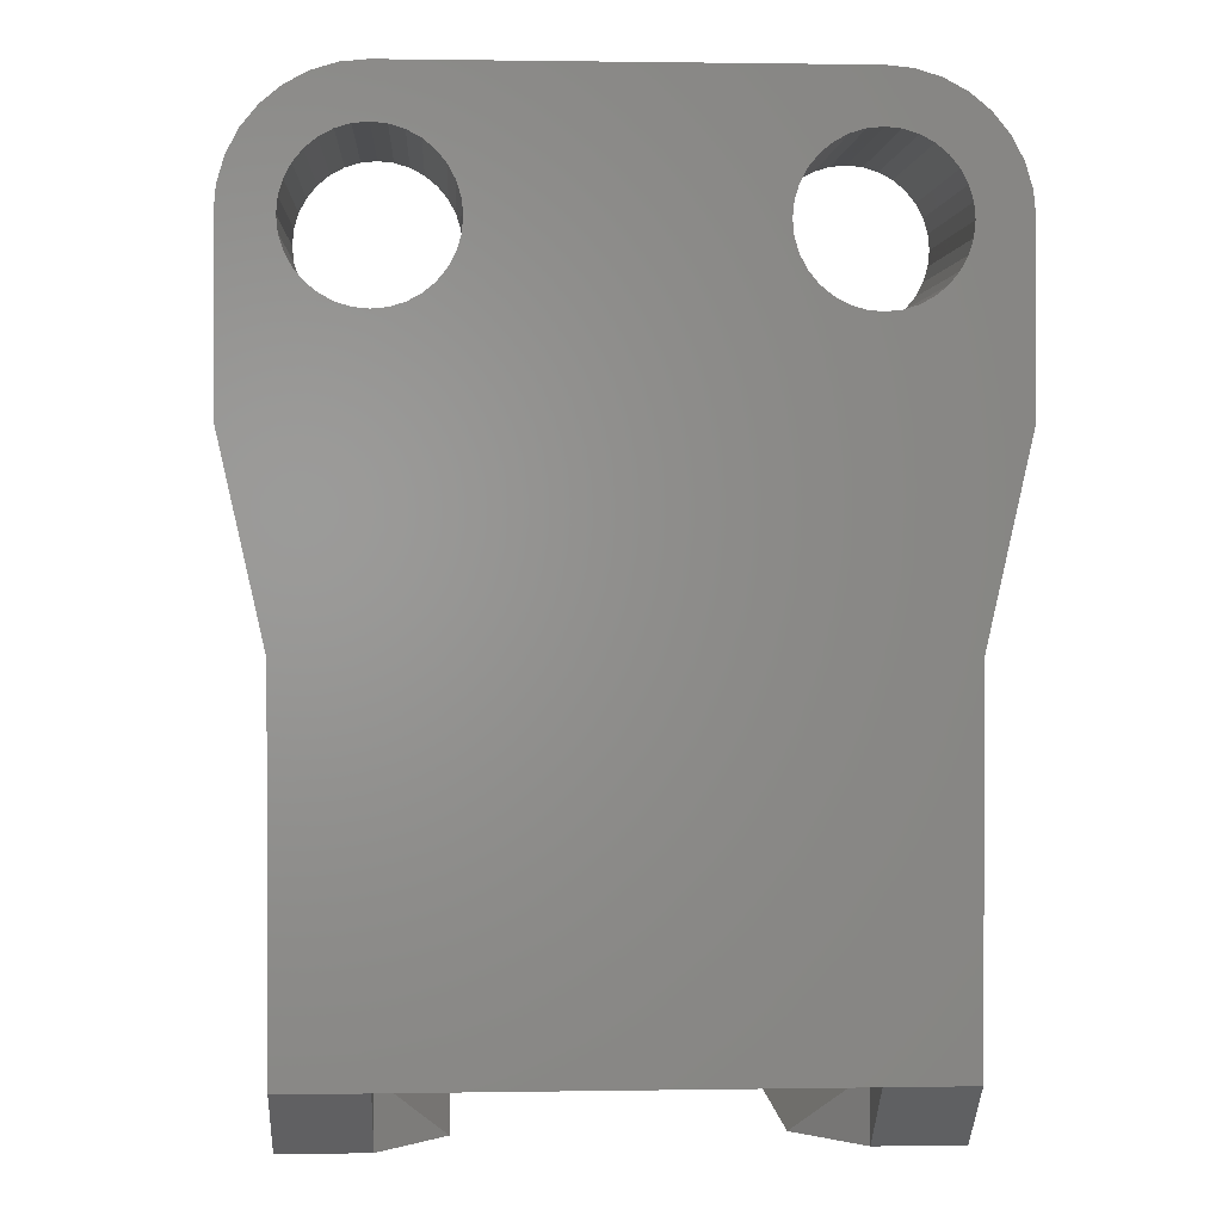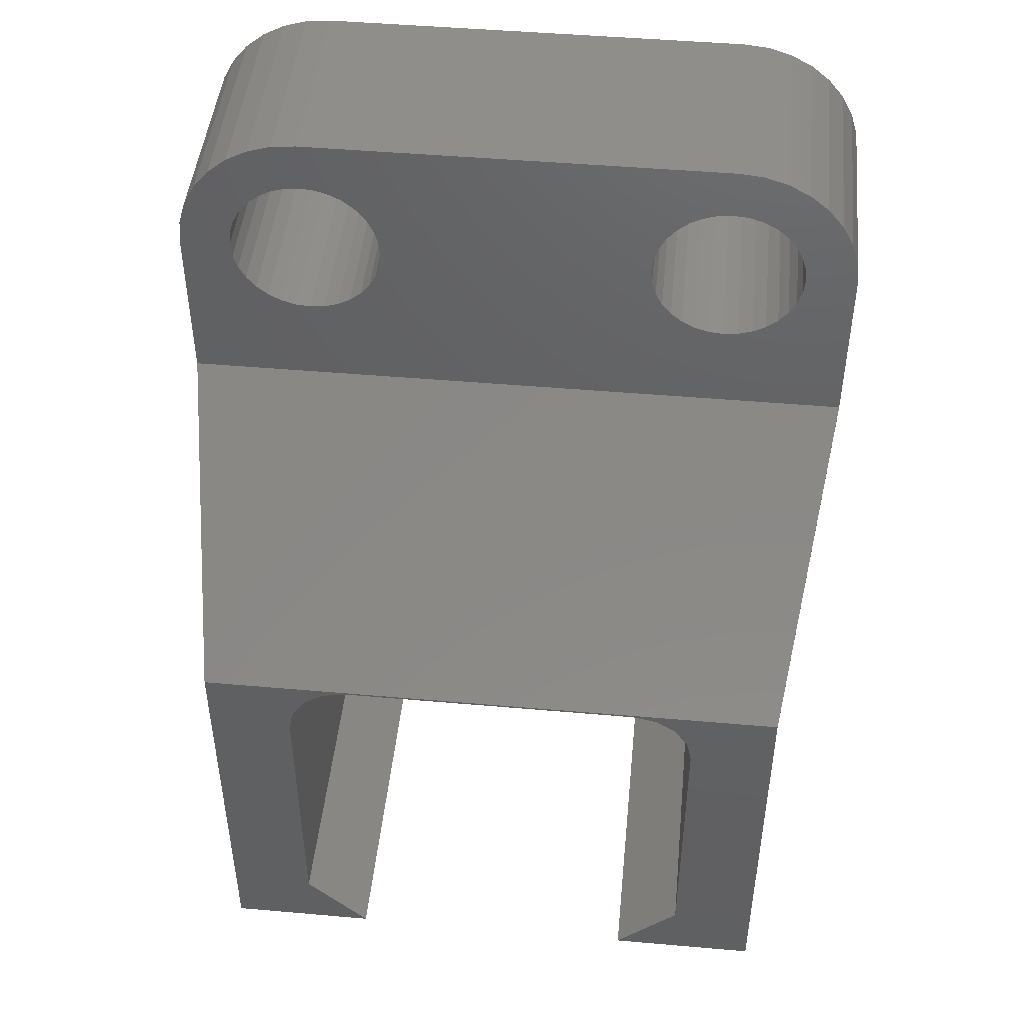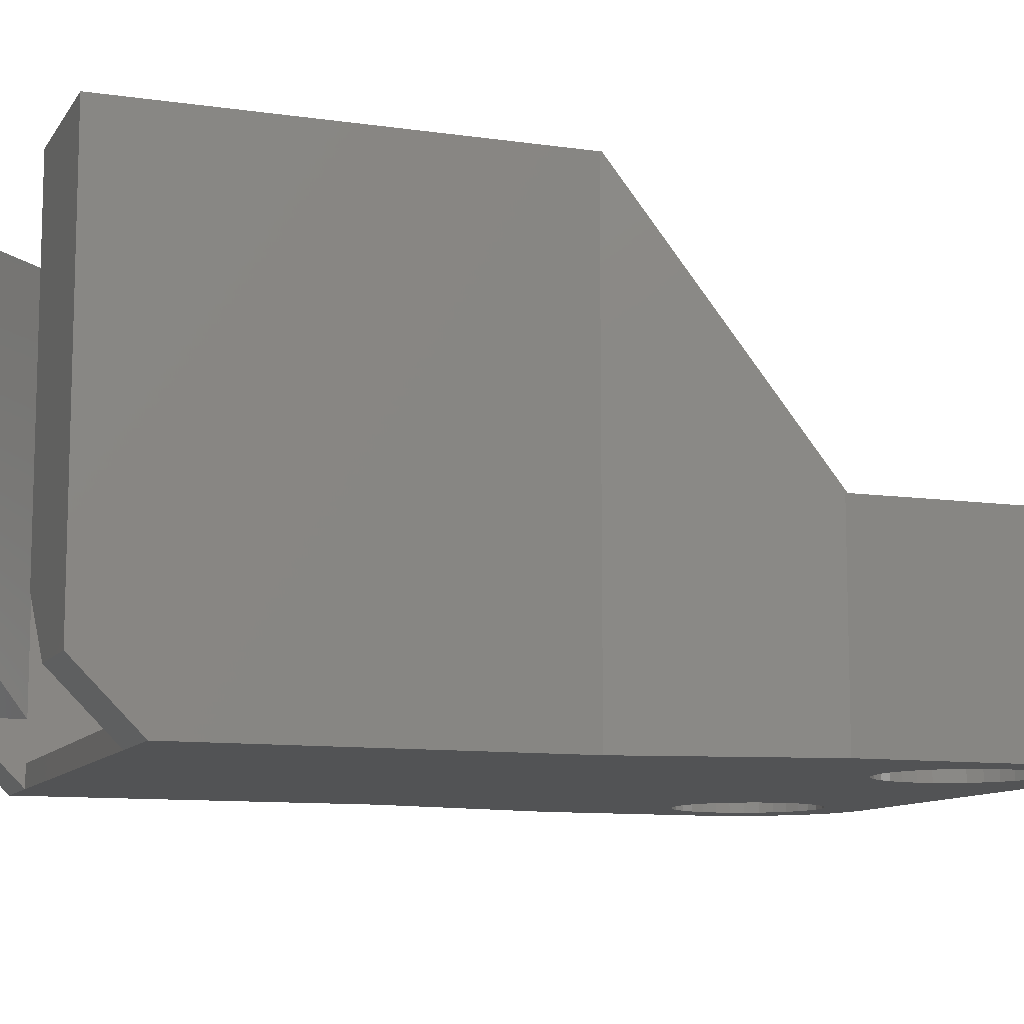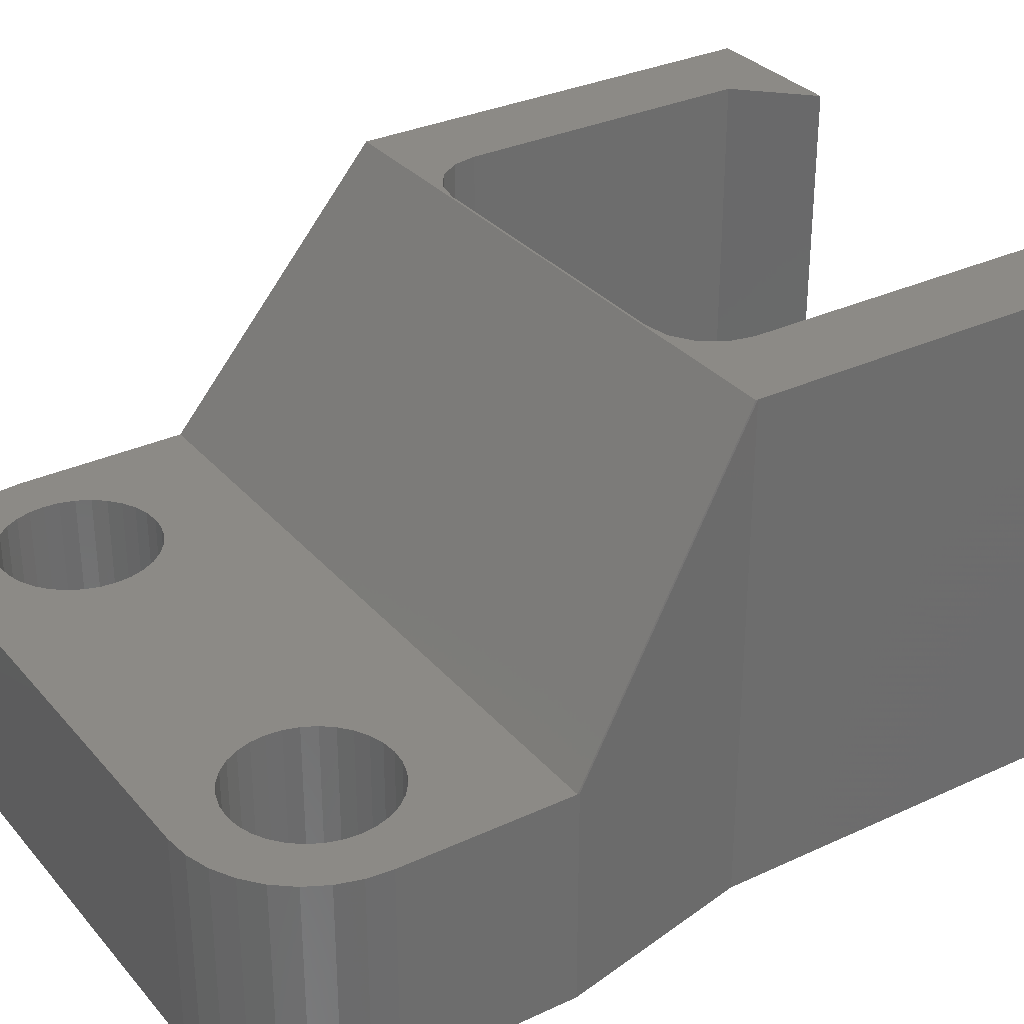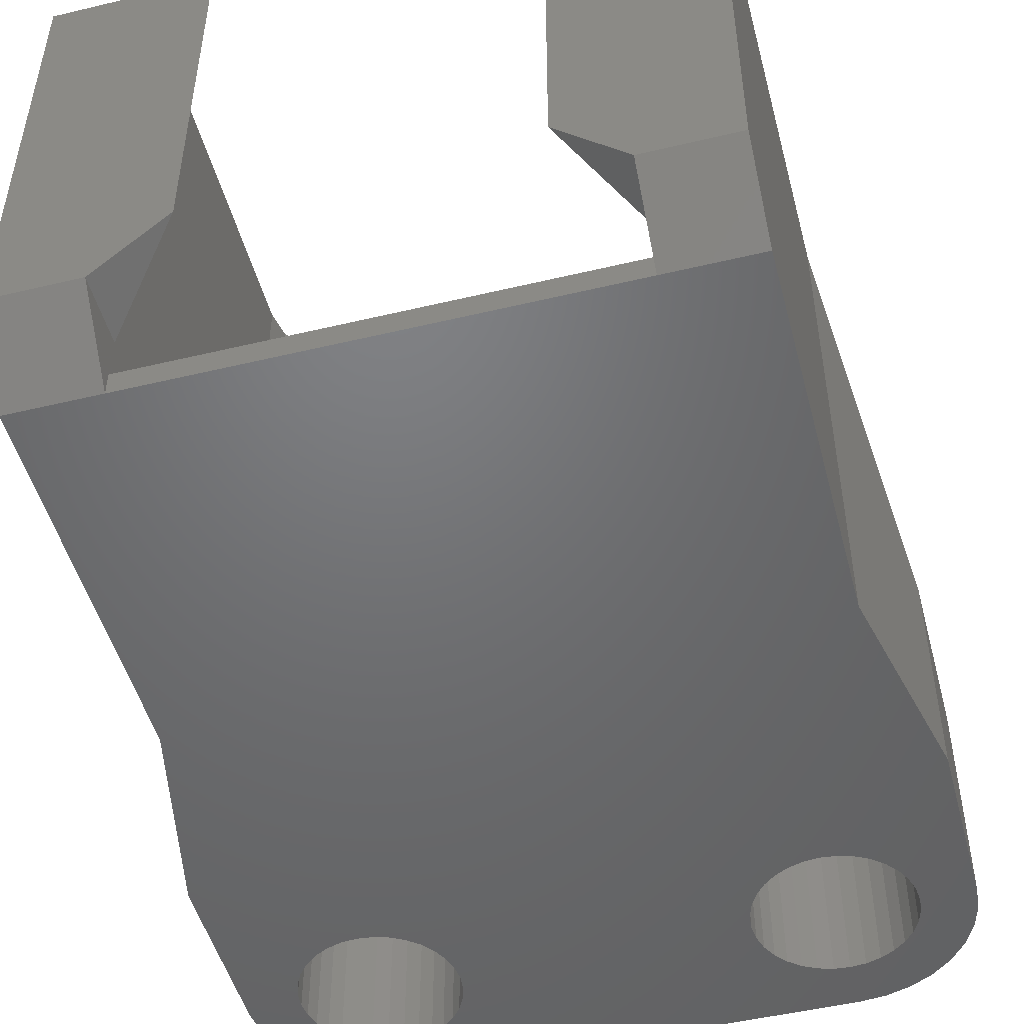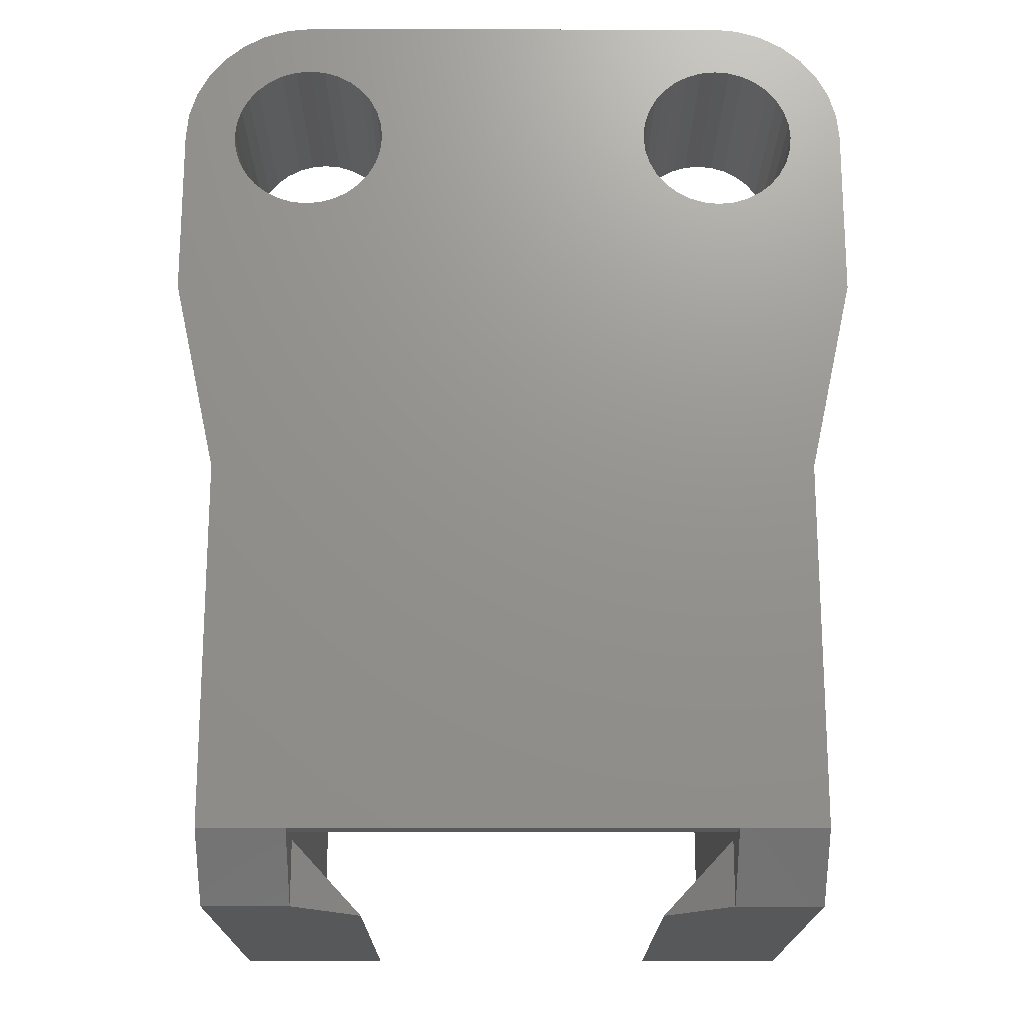
<metadata>
{"format":"stl","ext":"stl","renderer":"f3d","projection":"perspective","resolution":1024,"background":"white","views":[{"elev":1.1,"azim":176.6,"up":"+Y"},{"elev":46.7,"azim":5.7,"up":"+Y"},{"elev":-10.2,"azim":69.8,"up":"+Z"},{"elev":31.6,"azim":-123.3,"up":"+Z"},{"elev":-49.5,"azim":14.8,"up":"+Z"},{"elev":-18.5,"azim":179.8,"up":"+Y"}]}
</metadata>
<code>
# stl→obj: 216 verts, 436 faces
v -7 13.5 0
v -5 12 1.5
v -7 12 1.5
v -5 13.5 0
v 5 13.5 0
v 7 12 1.5
v 5 12 1.5
v 7 13.5 0
v 5 13.5 1.5
v 5 20.45 0.55
v 5 13.5 0.55
v 5 20.45 11.5
v 5 13.5 11.5
v 3.5 12 3
v -5 13.5 1.5
v -3.5 12 3
v -5 20.45 11.5
v -5 13.5 11.5
v -5 20.45 0.55
v -5 13.5 0.55
v 3.5 12 11.5
v -3.5 12 11.5
v 3.5 21.95 0.55
v 4.886 21.02 0.55
v 4.561 21.51 0.55
v 4.074 21.84 0.55
v -3.5 21.95 0.55
v -4.074 21.84 0.55
v -4.561 21.51 0.55
v -4.886 21.02 0.55
v -4.886 21.02 11.5
v -4.561 21.51 11.5
v 4.561 21.51 11.5
v 4.886 21.02 11.5
v -4.074 21.84 11.5
v -3.5 21.95 11.5
v 3.5 21.95 11.5
v 4.074 21.84 11.5
v -7 21.95 11.5
v -7 21.95 0
v -7 12 11.5
v 7 21.95 11.5
v 7 22 11.5
v 7 12 11.5
v -7 22 11.5
v 7 21.95 0
v 6.765 30.15 0
v 6.8 30.5 0
v 6.663 29.81 0
v 6.497 29.5 0
v 6.273 29.23 0
v 6 29 0
v 5.689 28.84 0
v 5.351 28.73 0
v 5 28.7 0
v 4.649 28.73 0
v 4.311 28.84 0
v 4 29 0
v -4 29 0
v 3.727 29.23 0
v -3.727 29.23 0
v 3.235 30.15 0
v -3.2 30.5 0
v 3.2 30.5 0
v 3.503 29.5 0
v -3.235 30.15 0
v -3.337 29.81 0
v 3.337 29.81 0
v -3.503 29.5 0
v -4.311 28.84 0
v -4.649 28.73 0
v -5 28.7 0
v -8 26.5 0
v -5.351 28.73 0
v -5.689 28.84 0
v -6 29 0
v -6.273 29.23 0
v -6.497 29.5 0
v -8 30.5 0
v 8 30.5 0
v 8 26.5 0
v 7.942 31.09 0
v 6.765 30.85 0
v 7.772 31.65 0
v 6.663 31.19 0
v 7.494 32.17 0
v 6.497 31.5 0
v 7.121 32.62 0
v 6.273 31.77 0
v 6.667 32.99 0
v 6 32 0
v 6.148 33.27 0
v 5.689 32.16 0
v 5.585 33.44 0
v 5.351 32.27 0
v 5 32.3 0
v 5 33.5 0
v 4.649 32.27 0
v 4.311 32.16 0
v 4 32 0
v 3.727 31.77 0
v -3.727 31.77 0
v 3.503 31.5 0
v 3.235 30.85 0
v -3.235 30.85 0
v 3.337 31.19 0
v -3.337 31.19 0
v -3.503 31.5 0
v -5 33.5 0
v -4 32 0
v -4.311 32.16 0
v -4.649 32.27 0
v -5 32.3 0
v -5.351 32.27 0
v -5.585 33.44 0
v -5.689 32.16 0
v -6.148 33.27 0
v -6 32 0
v -6.667 32.99 0
v -6.273 31.77 0
v -7.121 32.62 0
v -6.497 31.5 0
v -7.494 32.17 0
v -6.663 31.19 0
v -7.772 31.65 0
v -6.765 30.85 0
v -7.942 31.09 0
v -6.8 30.5 0
v -6.663 29.81 0
v -6.765 30.15 0
v 8 26.5 5
v 8 26.55 5
v -8 26.5 5
v -8 26.55 5
v 8 30.5 5
v -8 30.5 5
v -5 33.5 5
v 5 33.5 5
v 7.942 31.09 5
v 6.765 30.85 5
v 6.8 30.5 5
v 6.273 31.77 5
v 7.121 32.62 5
v 6.667 32.99 5
v 7.494 32.17 5
v 6.663 31.19 5
v 6.497 31.5 5
v 6 32 5
v 6.148 33.27 5
v 5.689 32.16 5
v 5.585 33.44 5
v 5.351 32.27 5
v 5 32.3 5
v 4.649 32.27 5
v 4.311 32.16 5
v 4 32 5
v 3.727 31.77 5
v -3.727 31.77 5
v 3.235 30.85 5
v -3.2 30.5 5
v 3.2 30.5 5
v -3.235 30.85 5
v 3.337 31.19 5
v -3.337 31.19 5
v 3.503 31.5 5
v -3.503 31.5 5
v -4 32 5
v -4.311 32.16 5
v -4.649 32.27 5
v -5 32.3 5
v -5.351 32.27 5
v -5.585 33.44 5
v -5.689 32.16 5
v -6.148 33.27 5
v -6 32 5
v -6.667 32.99 5
v -6.273 31.77 5
v -7.121 32.62 5
v -6.497 31.5 5
v -7.494 32.17 5
v -6.663 31.19 5
v -7.772 31.65 5
v 7.772 31.65 5
v 6.765 30.15 5
v 6.663 29.81 5
v 6.497 29.5 5
v 6.273 29.23 5
v 6 29 5
v 5.689 28.84 5
v 5.351 28.73 5
v 5 28.7 5
v 4.649 28.73 5
v 4.311 28.84 5
v -4.311 28.84 5
v 4 29 5
v 3.235 30.15 5
v -3.235 30.15 5
v 3.337 29.81 5
v -3.337 29.81 5
v 3.503 29.5 5
v -3.503 29.5 5
v 3.727 29.23 5
v -3.727 29.23 5
v -4 29 5
v -4.649 28.73 5
v -5 28.7 5
v -5.351 28.73 5
v -6.765 30.85 5
v -7.942 31.09 5
v -6.8 30.5 5
v -6.765 30.15 5
v -6.663 29.81 5
v -6.497 29.5 5
v -6.273 29.23 5
v -5.689 28.84 5
v -6 29 5
f 1 2 3
f 2 1 4
f 5 6 7
f 6 5 8
f 9 10 11
f 10 9 12
f 12 9 13
f 7 11 5
f 11 7 9
f 9 7 14
f 15 16 2
f 15 17 18
f 17 15 19
f 15 20 19
f 2 20 15
f 20 2 4
f 4 11 20
f 11 4 5
f 14 13 9
f 13 14 21
f 16 18 22
f 18 16 15
f 23 10 24
f 23 24 25
f 23 25 26
f 10 23 11
f 27 11 23
f 19 27 28
f 19 28 29
f 19 29 30
f 27 19 11
f 11 19 20
f 31 29 32
f 29 31 30
f 24 33 25
f 33 24 34
f 17 30 31
f 30 17 19
f 29 35 32
f 35 29 28
f 10 34 24
f 34 10 12
f 28 36 35
f 36 28 27
f 27 37 36
f 37 27 23
f 26 33 38
f 33 26 25
f 23 38 37
f 38 23 26
f 1 39 40
f 3 39 1
f 39 3 41
f 33 42 43
f 42 12 44
f 42 34 12
f 42 33 34
f 43 38 33
f 43 37 38
f 43 36 37
f 31 39 17
f 32 39 31
f 39 32 45
f 35 45 32
f 36 45 35
f 45 36 43
f 13 44 12
f 44 13 21
f 17 39 18
f 18 41 22
f 41 18 39
f 42 8 46
f 6 42 44
f 42 6 8
f 5 46 8
f 46 47 48
f 46 49 47
f 46 50 49
f 46 51 50
f 46 52 51
f 46 53 52
f 46 54 53
f 40 46 5
f 46 55 54
f 46 56 55
f 46 57 56
f 58 46 40
f 46 58 57
f 59 58 40
f 58 59 60
f 61 60 59
f 62 63 64
f 60 61 65
f 62 66 63
f 62 67 66
f 68 67 62
f 67 68 69
f 69 65 61
f 65 69 68
f 59 40 70
f 40 5 4
f 70 40 71
f 71 40 72
f 73 72 40
f 72 73 74
f 74 73 75
f 75 73 76
f 76 73 77
f 77 73 78
f 79 78 73
f 40 4 1
f 48 80 81
f 80 48 82
f 83 82 48
f 82 83 84
f 48 81 46
f 85 84 83
f 84 85 86
f 87 86 85
f 86 87 88
f 89 88 87
f 88 89 90
f 91 90 89
f 90 91 92
f 93 92 91
f 93 94 92
f 95 94 93
f 96 94 95
f 96 97 94
f 98 97 96
f 99 97 98
f 100 97 99
f 101 97 100
f 102 101 103
f 63 104 64
f 105 104 63
f 104 105 106
f 107 106 105
f 106 107 103
f 108 103 107
f 102 103 108
f 101 102 97
f 109 102 110
f 109 110 111
f 109 111 112
f 109 112 113
f 102 109 97
f 114 109 113
f 114 115 109
f 116 115 114
f 117 116 118
f 116 117 115
f 119 118 120
f 121 120 122
f 123 122 124
f 118 119 117
f 125 124 126
f 127 126 128
f 78 79 129
f 120 121 119
f 129 79 130
f 130 79 128
f 127 128 79
f 122 123 121
f 124 125 123
f 126 127 125
f 41 16 22
f 3 16 41
f 16 3 2
f 14 44 21
f 6 14 7
f 14 6 44
f 43 131 132
f 131 43 42
f 133 45 134
f 45 133 39
f 132 45 43
f 45 132 134
f 40 133 73
f 133 40 39
f 132 80 135
f 81 132 131
f 132 81 80
f 46 131 42
f 131 46 81
f 79 134 136
f 73 134 79
f 134 73 133
f 97 137 138
f 137 97 109
f 139 140 141
f 142 143 144
f 145 146 140
f 145 147 146
f 143 142 147
f 148 144 149
f 144 148 142
f 149 150 148
f 151 150 149
f 151 152 150
f 138 152 151
f 138 153 152
f 138 154 153
f 138 155 154
f 138 156 155
f 138 157 156
f 158 157 138
f 159 160 161
f 162 159 163
f 164 163 165
f 157 158 165
f 159 162 160
f 163 164 162
f 165 166 164
f 165 158 166
f 137 158 138
f 158 137 167
f 167 137 168
f 168 137 169
f 137 170 169
f 137 171 170
f 172 171 137
f 172 173 171
f 174 173 172
f 173 174 175
f 176 175 174
f 175 176 177
f 178 177 176
f 177 178 179
f 180 179 178
f 179 180 181
f 182 181 180
f 141 135 139
f 140 139 183
f 140 183 145
f 147 145 143
f 135 141 184
f 135 184 185
f 186 135 185
f 135 186 132
f 187 132 186
f 188 132 187
f 189 132 188
f 190 132 189
f 191 132 190
f 192 132 191
f 193 132 192
f 194 193 195
f 160 196 161
f 197 196 160
f 196 197 198
f 199 198 197
f 198 199 200
f 201 200 199
f 200 201 202
f 203 202 201
f 202 203 195
f 204 195 203
f 194 195 204
f 193 194 132
f 134 194 205
f 134 205 206
f 134 206 207
f 181 182 208
f 209 208 182
f 208 209 210
f 136 210 209
f 210 136 211
f 211 136 212
f 212 136 213
f 134 213 136
f 213 134 214
f 194 134 132
f 215 134 207
f 216 134 215
f 214 134 216
f 125 180 123
f 180 125 182
f 109 172 137
f 172 109 115
f 94 138 151
f 138 94 97
f 139 84 183
f 84 139 82
f 135 82 139
f 82 135 80
f 123 178 121
f 178 123 180
f 183 86 145
f 86 183 84
f 88 144 143
f 144 88 90
f 79 209 127
f 209 79 136
f 127 182 125
f 182 127 209
f 145 88 143
f 88 145 86
f 117 176 174
f 176 117 119
f 115 174 172
f 174 115 117
f 92 151 149
f 151 92 94
f 90 149 144
f 149 90 92
f 119 178 176
f 178 119 121
f 48 140 83
f 140 48 141
f 98 153 154
f 153 98 96
f 54 191 190
f 191 54 55
f 58 202 195
f 202 58 60
f 91 142 148
f 142 91 89
f 165 101 157
f 101 165 103
f 100 155 156
f 155 100 99
f 85 147 87
f 147 85 146
f 83 146 85
f 146 83 140
f 87 142 89
f 142 87 147
f 95 150 152
f 150 95 93
f 96 152 153
f 152 96 95
f 93 148 150
f 148 93 91
f 159 106 163
f 106 159 104
f 163 103 165
f 103 163 106
f 161 104 159
f 104 161 64
f 101 156 157
f 156 101 100
f 99 154 155
f 154 99 98
f 47 141 48
f 141 47 184
f 53 190 189
f 190 53 54
f 51 188 187
f 188 51 52
f 50 185 49
f 185 50 186
f 57 195 193
f 195 57 58
f 55 192 191
f 192 55 56
f 202 65 200
f 65 202 60
f 198 62 196
f 62 198 68
f 196 64 161
f 64 196 62
f 52 189 188
f 189 52 53
f 51 186 50
f 186 51 187
f 49 184 47
f 184 49 185
f 56 193 192
f 193 56 57
f 200 68 198
f 68 200 65
f 210 126 208
f 126 210 128
f 120 175 177
f 175 120 118
f 213 129 212
f 129 213 78
f 181 122 179
f 122 181 124
f 112 168 169
f 168 112 111
f 59 194 204
f 194 59 70
f 211 128 210
f 128 211 130
f 208 124 181
f 124 208 126
f 69 199 67
f 199 69 201
f 66 160 63
f 160 66 197
f 108 158 102
f 158 108 166
f 70 205 194
f 205 70 71
f 72 207 206
f 207 72 74
f 71 206 205
f 206 71 72
f 76 214 216
f 214 76 77
f 212 130 211
f 130 212 129
f 179 120 177
f 120 179 122
f 116 171 173
f 171 116 114
f 114 170 171
f 170 114 113
f 113 169 170
f 169 113 112
f 61 204 203
f 204 61 59
f 67 197 66
f 197 67 199
f 63 162 105
f 162 63 160
f 105 164 107
f 164 105 162
f 74 215 207
f 215 74 75
f 75 216 215
f 216 75 76
f 214 78 213
f 78 214 77
f 118 173 175
f 173 118 116
f 61 201 69
f 201 61 203
f 107 166 108
f 166 107 164
f 110 158 167
f 158 110 102
f 111 167 168
f 167 111 110

</code>
